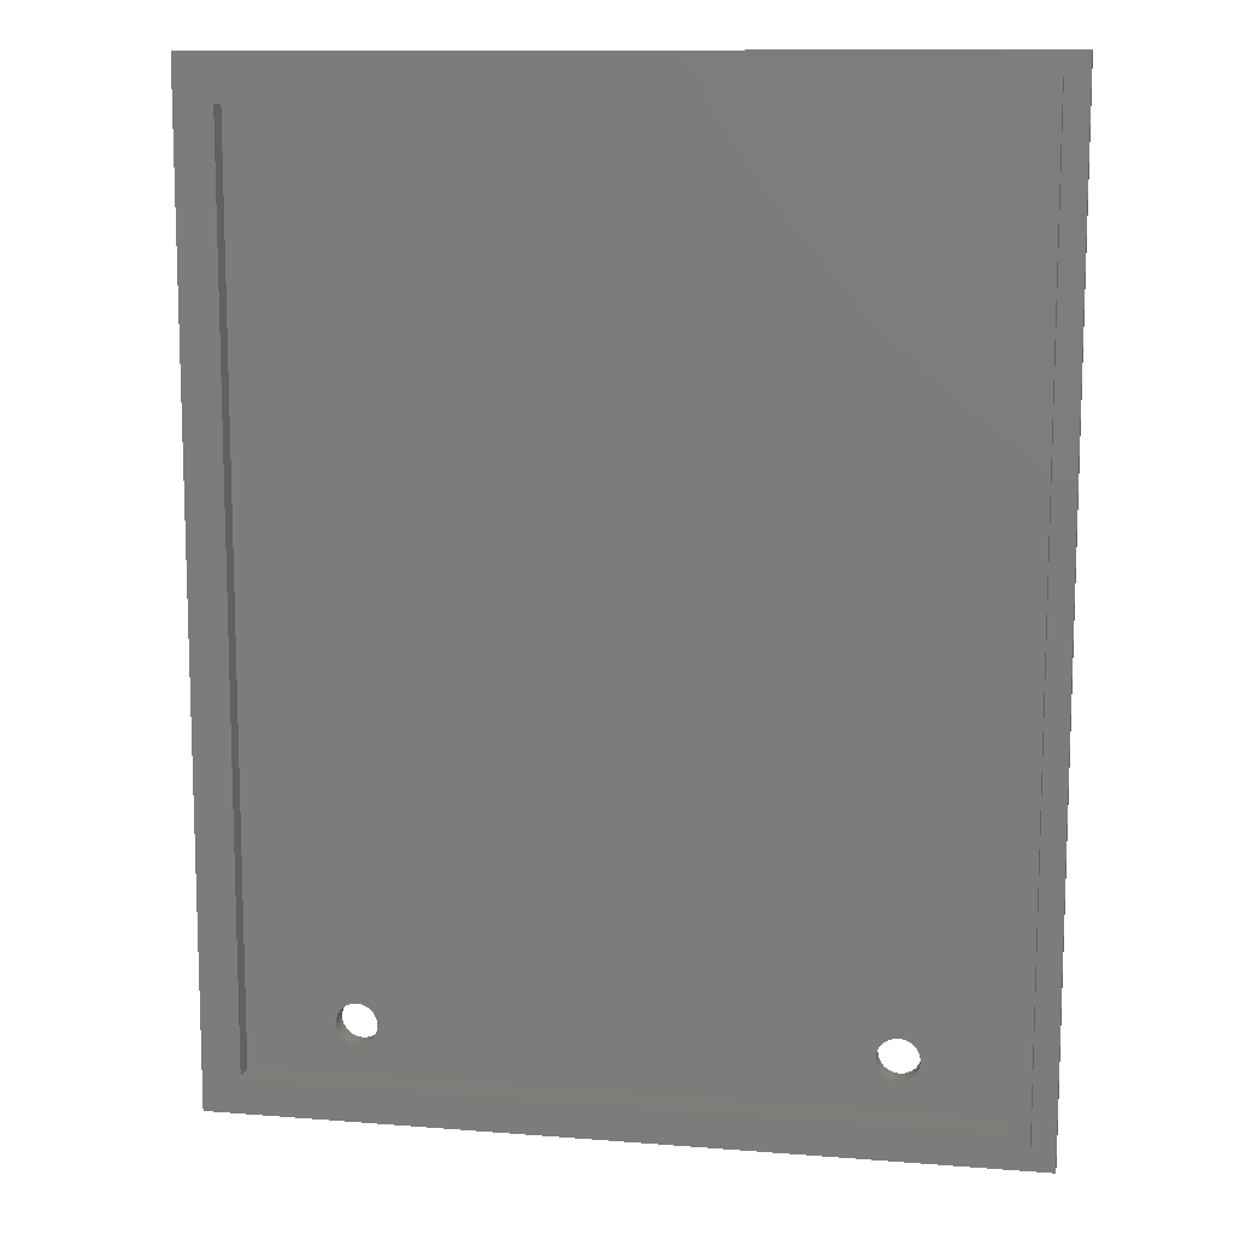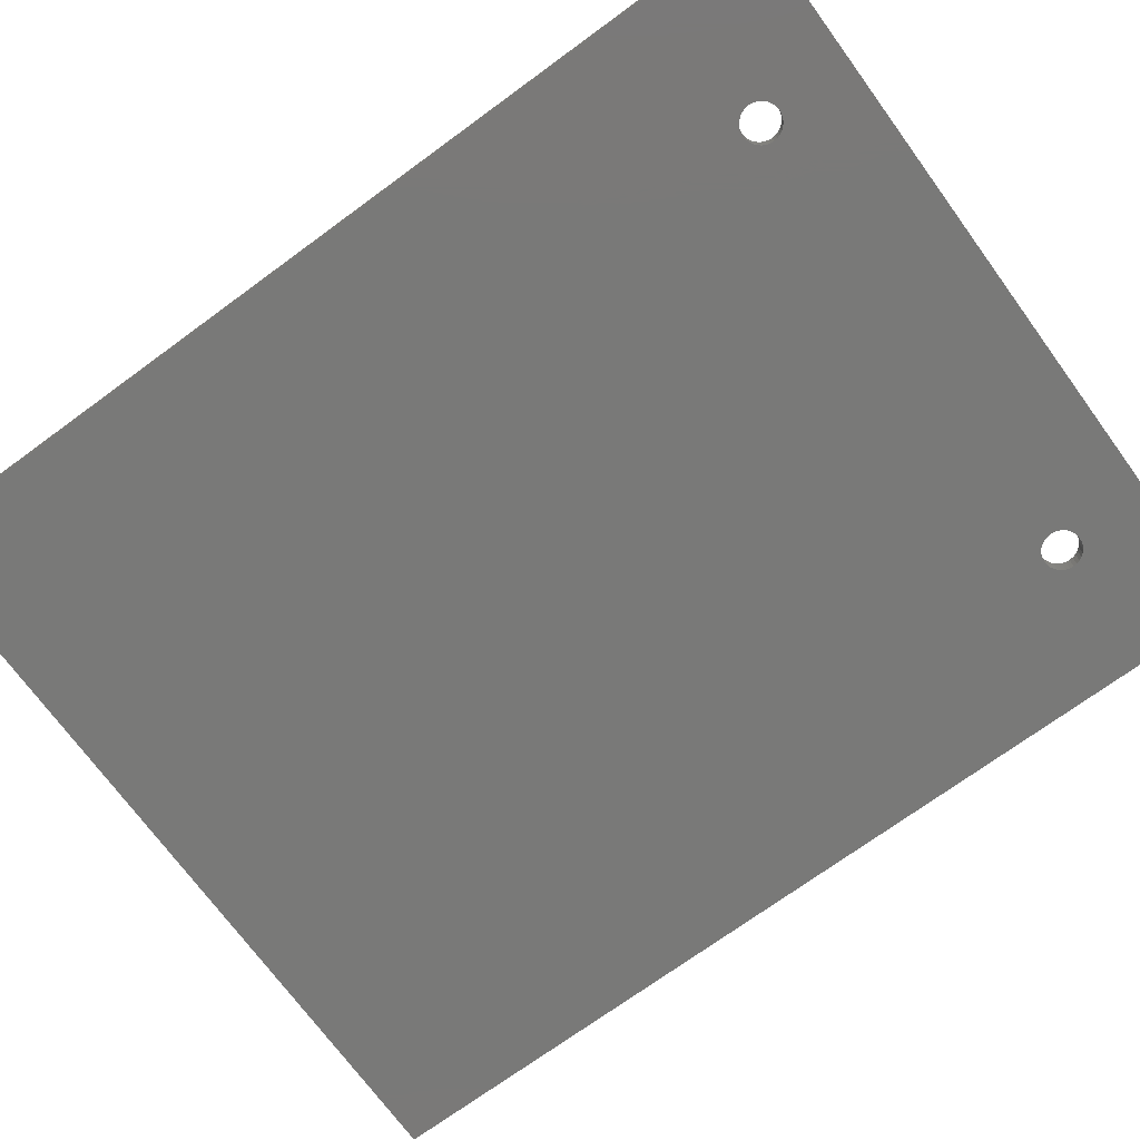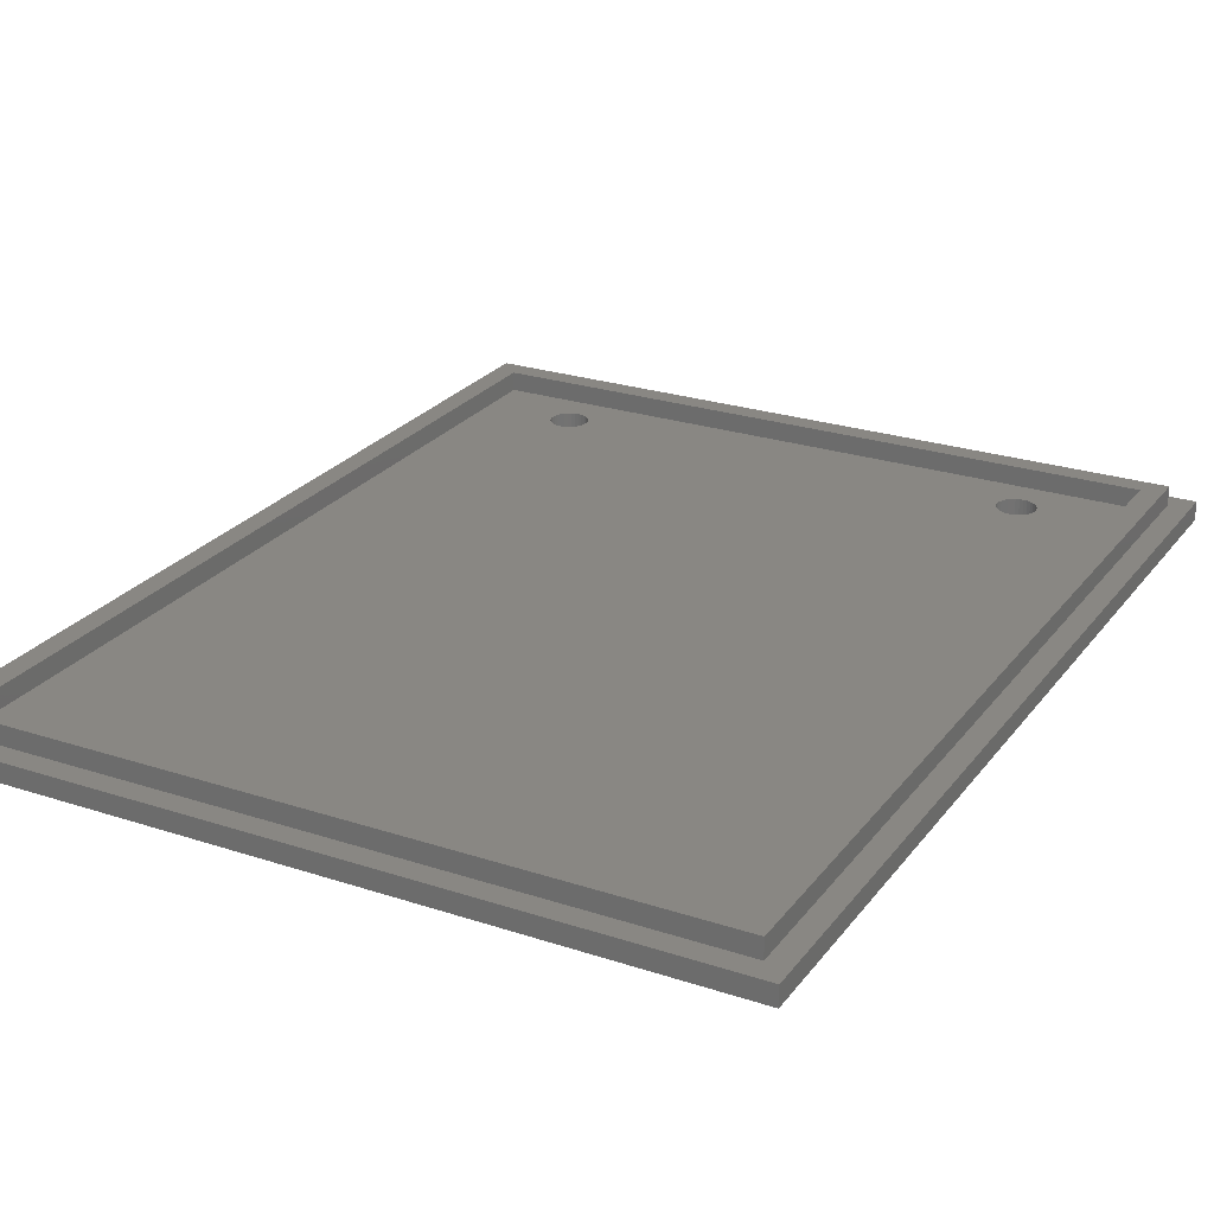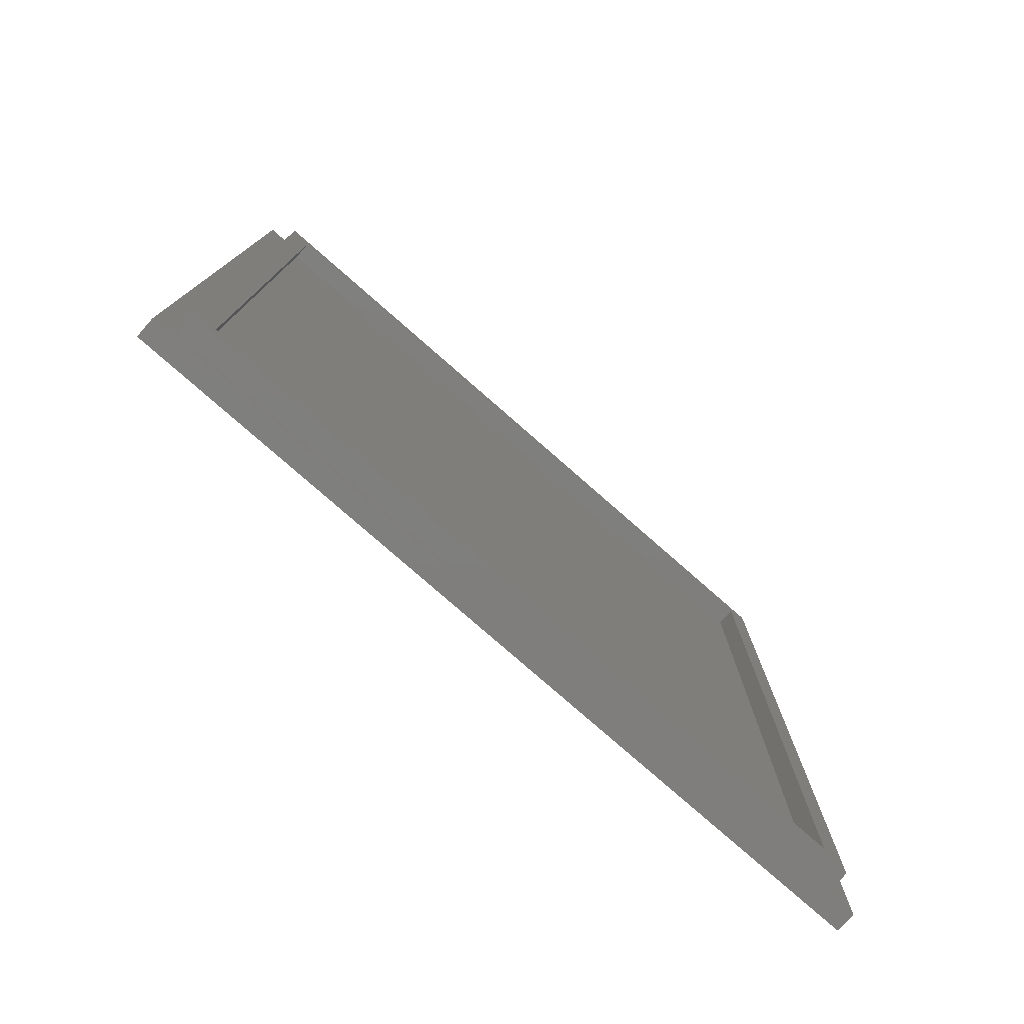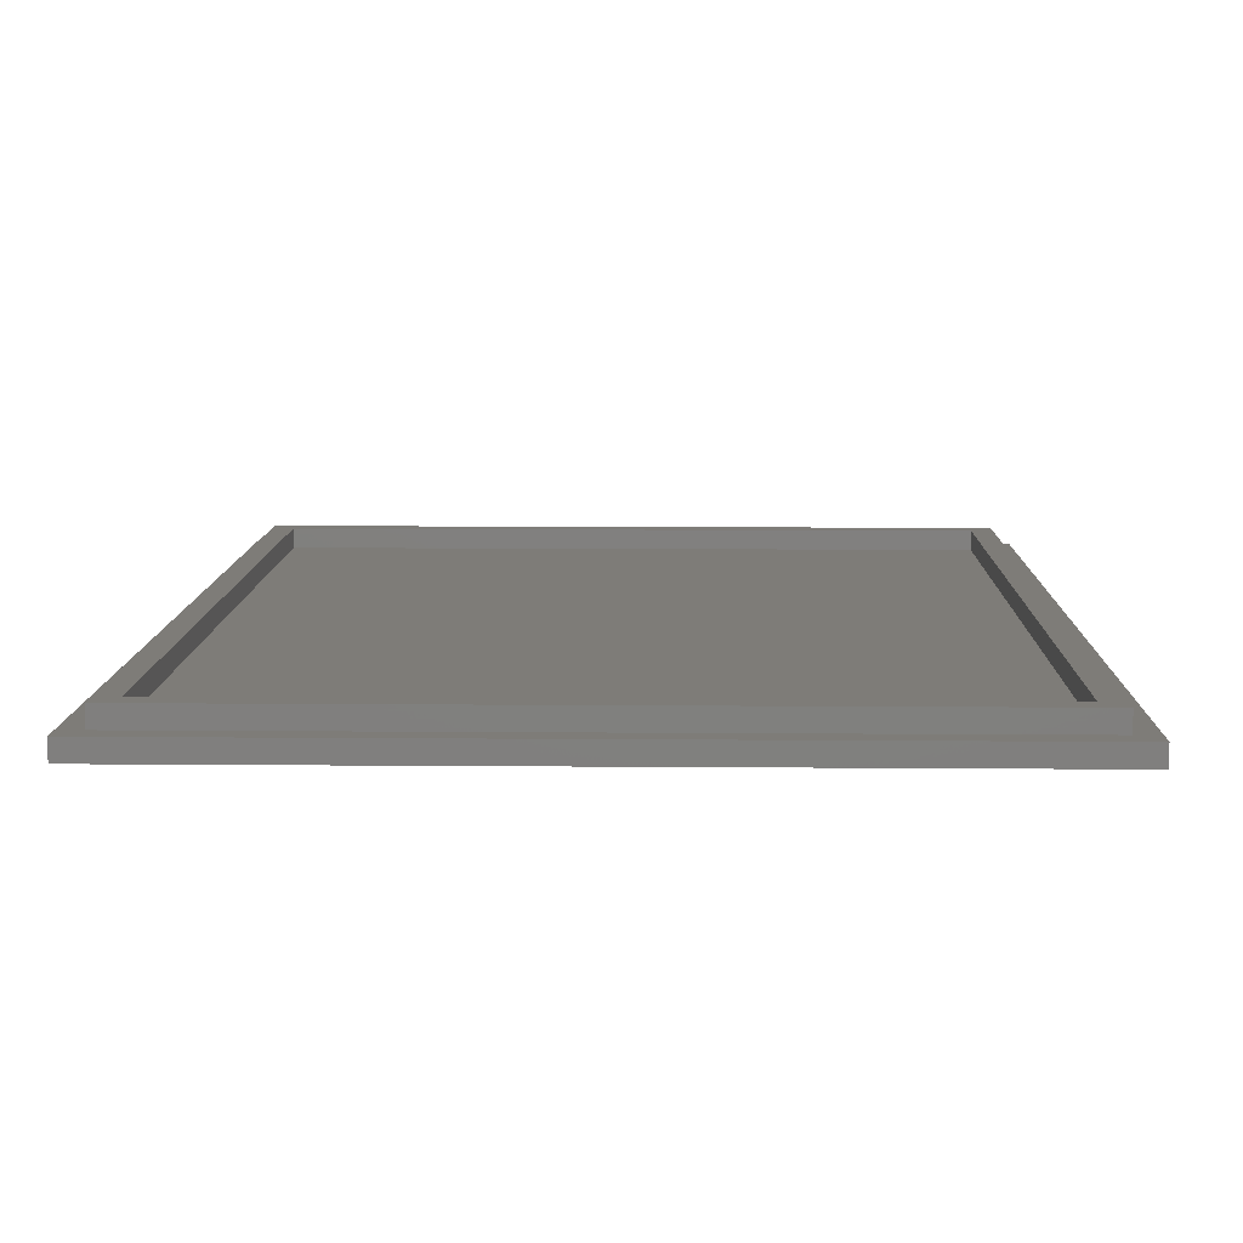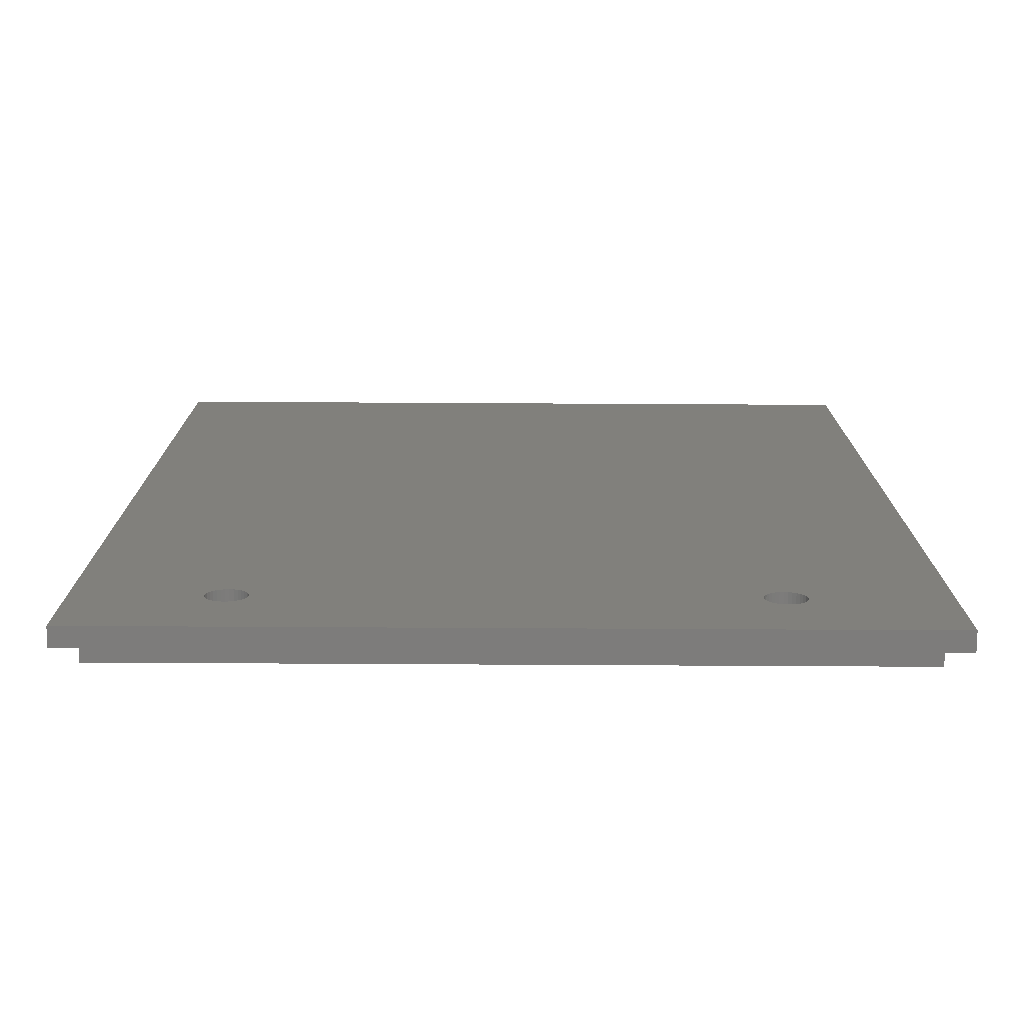
<metadata>
{"format":"stl","ext":"stl","renderer":"f3d","projection":"perspective","resolution":1024,"background":"white","views":[{"elev":11.2,"azim":10.9,"up":"+Y"},{"elev":-72.0,"azim":-53.8,"up":"+Z"},{"elev":25.1,"azim":-151.9,"up":"+Z"},{"elev":-78.7,"azim":-41.2,"up":"+Y"},{"elev":9.8,"azim":1.3,"up":"+Z"},{"elev":-76.0,"azim":179.7,"up":"+Y"}]}
</metadata>
<code>
# stl→obj: 156 verts, 316 faces
v 2.25 2.25 2
v 2.25 95.95 4
v 2.25 95.95 2
v 2.25 2.25 4
v 77.45 95.95 4
v 75.2 93.7 4
v 77.45 2.25 4
v 4.5 93.7 4
v 4.5 4.5 4
v 75.2 4.5 4
v 77.45 95.95 2
v 77.45 2.25 2
v 66.86 11.06 2
v 75.2 4.5 2
v 75.2 93.7 2
v 67.41 10.04 2
v 67.45 9.65 2
v 67.3 10.42 2
v 67.11 10.76 2
v 66.56 11.31 2
v 66.22 11.5 2
v 65.84 11.61 2
v 65.45 11.65 2
v 65.06 11.61 2
v 64.68 11.5 2
v 64.34 11.31 2
v 16.36 11.31 2
v 64.04 11.06 2
v 16.66 11.06 2
v 63.79 10.76 2
v 63.49 10.04 2
v 17.25 9.65 2
v 63.45 9.65 2
v 16.91 10.76 2
v 17.21 10.04 2
v 17.1 10.42 2
v 63.6 10.42 2
v 16.02 11.5 2
v 4.5 93.7 2
v 15.64 11.61 2
v 15.25 11.65 2
v 14.86 11.61 2
v 14.48 11.5 2
v 14.14 11.31 2
v 13.84 11.06 2
v 13.4 10.42 2
v 4.5 4.5 2
v 13.29 10.04 2
v 13.59 10.76 2
v 67.41 9.26 2
v 67.3 8.885 2
v 67.11 8.539 2
v 66.86 8.236 2
v 66.56 7.987 2
v 66.22 7.802 2
v 65.84 7.688 2
v 65.45 7.65 2
v 65.06 7.688 2
v 15.64 7.688 2
v 64.68 7.802 2
v 63.49 9.26 2
v 17.21 9.26 2
v 63.6 8.885 2
v 17.1 8.885 2
v 63.79 8.539 2
v 16.91 8.539 2
v 64.04 8.236 2
v 16.66 8.236 2
v 64.34 7.987 2
v 16.36 7.987 2
v 16.02 7.802 2
v 15.25 7.65 2
v 13.25 9.65 2
v 14.86 7.688 2
v 14.48 7.802 2
v 14.14 7.987 2
v 13.84 8.236 2
v 13.59 8.539 2
v 13.4 8.885 2
v 13.29 9.26 2
v 77.7 96.2 2
v 77.7 2 2
v 2 96.2 2
v 2 2 2
v 79.7 98.2 2
v 79.7 0 2
v 0 98.2 2
v 0 0 2
v 17.25 9.65 0
v 17.21 10.04 0
v 14.86 11.61 0
v 15.25 11.65 0
v 16.36 11.31 0
v 16.66 11.06 0
v 13.84 11.06 0
v 13.59 10.76 0
v 14.14 11.31 0
v 14.48 11.5 0
v 16.66 8.236 0
v 16.91 8.539 0
v 14.14 7.987 0
v 13.84 8.236 0
v 17.1 10.42 0
v 16.91 10.76 0
v 15.64 11.61 0
v 16.02 11.5 0
v 13.4 10.42 0
v 13.29 10.04 0
v 13.25 9.65 0
v 17.21 9.26 0
v 16.02 7.802 0
v 15.64 7.688 0
v 16.36 7.987 0
v 14.48 7.802 0
v 15.25 7.65 0
v 14.86 7.688 0
v 13.29 9.26 0
v 13.4 8.885 0
v 13.59 8.539 0
v 17.1 8.885 0
v 67.3 10.42 0
v 67.11 10.76 0
v 66.86 11.06 0
v 65.45 11.65 0
v 65.84 11.61 0
v 66.22 11.5 0
v 64.68 11.5 0
v 65.06 11.61 0
v 63.79 10.76 0
v 63.6 10.42 0
v 67.41 9.26 0
v 67.45 9.65 0
v 66.22 7.802 0
v 65.84 7.688 0
v 67.41 10.04 0
v 66.56 11.31 0
v 63.49 10.04 0
v 63.45 9.65 0
v 64.04 11.06 0
v 64.34 11.31 0
v 66.86 8.236 0
v 66.56 7.987 0
v 67.3 8.885 0
v 64.34 7.987 0
v 64.04 8.236 0
v 63.6 8.885 0
v 63.79 8.539 0
v 67.11 8.539 0
v 63.49 9.26 0
v 65.06 7.688 0
v 64.68 7.802 0
v 65.45 7.65 0
v 0 0 0
v 0 98.2 0
v 79.7 98.2 0
v 79.7 0 0
f 1 2 3
f 2 1 4
f 5 6 7
f 5 8 6
f 8 2 9
f 2 8 5
f 10 7 6
f 9 7 10
f 9 4 7
f 4 9 2
f 7 11 5
f 11 7 12
f 13 14 15
f 14 16 17
f 14 18 16
f 14 19 18
f 14 13 19
f 15 20 13
f 15 21 20
f 15 22 21
f 15 23 22
f 15 24 23
f 15 25 24
f 15 26 25
f 27 26 15
f 26 27 28
f 29 28 27
f 28 29 30
f 31 32 33
f 34 30 29
f 31 35 32
f 31 36 35
f 37 36 31
f 36 37 34
f 30 34 37
f 15 38 27
f 39 38 15
f 38 39 40
f 40 39 41
f 41 39 42
f 42 39 43
f 43 39 44
f 44 39 45
f 46 47 48
f 49 47 46
f 45 47 49
f 47 45 39
f 50 14 17
f 51 14 50
f 52 14 51
f 53 14 52
f 54 14 53
f 55 14 54
f 56 14 55
f 57 14 56
f 58 14 57
f 59 58 60
f 32 61 33
f 62 61 32
f 61 62 63
f 64 63 62
f 63 64 65
f 66 65 64
f 65 66 67
f 68 67 66
f 67 68 69
f 70 69 68
f 69 70 60
f 71 60 70
f 59 60 71
f 58 59 14
f 47 59 72
f 48 47 73
f 59 47 14
f 74 47 72
f 75 47 74
f 76 47 75
f 77 47 76
f 78 47 77
f 79 47 78
f 80 47 79
f 73 47 80
f 81 11 82
f 81 3 11
f 3 83 1
f 83 3 81
f 12 82 11
f 1 82 12
f 1 84 82
f 84 1 83
f 85 81 86
f 85 83 81
f 83 87 84
f 87 83 85
f 82 86 81
f 84 86 82
f 84 88 86
f 88 84 87
f 1 7 4
f 7 1 12
f 11 2 5
f 2 11 3
f 9 39 8
f 39 9 47
f 14 6 15
f 6 14 10
f 39 6 8
f 6 39 15
f 14 9 10
f 9 14 47
f 89 35 90
f 35 89 32
f 91 41 42
f 41 91 92
f 93 29 27
f 29 93 94
f 49 95 45
f 95 49 96
f 97 43 44
f 43 97 98
f 99 66 100
f 66 99 68
f 101 77 76
f 77 101 102
f 103 34 104
f 34 103 36
f 90 36 103
f 36 90 35
f 104 29 94
f 29 104 34
f 105 38 40
f 38 105 106
f 92 40 41
f 40 92 105
f 106 27 38
f 27 106 93
f 48 107 46
f 107 48 108
f 46 96 49
f 96 46 107
f 73 108 48
f 108 73 109
f 95 44 45
f 44 95 97
f 98 42 43
f 42 98 91
f 110 32 89
f 32 110 62
f 111 59 71
f 59 111 112
f 99 70 68
f 70 99 113
f 114 76 75
f 76 114 101
f 115 74 72
f 74 115 116
f 79 117 80
f 117 79 118
f 77 119 78
f 119 77 102
f 80 109 73
f 109 80 117
f 113 71 70
f 71 113 111
f 120 62 110
f 62 120 64
f 100 64 120
f 64 100 66
f 116 75 74
f 75 116 114
f 112 72 59
f 72 112 115
f 78 118 79
f 118 78 119
f 121 19 122
f 19 121 18
f 122 13 123
f 13 122 19
f 124 22 23
f 22 124 125
f 125 21 22
f 21 125 126
f 127 24 25
f 24 127 128
f 37 129 30
f 129 37 130
f 131 17 132
f 17 131 50
f 133 56 55
f 56 133 134
f 135 18 121
f 18 135 16
f 136 13 20
f 13 136 123
f 128 23 24
f 23 128 124
f 126 20 21
f 20 126 136
f 33 137 31
f 137 33 138
f 30 139 28
f 139 30 129
f 140 25 26
f 25 140 127
f 139 26 28
f 26 139 140
f 132 16 135
f 16 132 17
f 141 54 53
f 54 141 142
f 143 50 131
f 50 143 51
f 144 67 69
f 67 144 145
f 65 146 63
f 146 65 147
f 31 130 37
f 130 31 137
f 148 51 143
f 51 148 52
f 61 138 33
f 138 61 149
f 67 147 65
f 147 67 145
f 142 55 54
f 55 142 133
f 141 52 148
f 52 141 53
f 150 60 58
f 60 150 151
f 152 58 57
f 58 152 150
f 63 149 61
f 149 63 146
f 134 57 56
f 57 134 152
f 151 69 60
f 69 151 144
f 153 87 154
f 87 153 88
f 86 155 85
f 155 86 156
f 155 87 85
f 87 155 154
f 135 156 132
f 156 131 132
f 156 143 131
f 156 148 143
f 156 141 148
f 156 142 141
f 156 133 142
f 156 134 133
f 156 152 134
f 156 150 152
f 156 151 150
f 149 89 138
f 110 149 146
f 120 146 147
f 100 147 145
f 99 145 144
f 113 144 151
f 111 151 156
f 149 110 89
f 146 120 110
f 147 100 120
f 145 99 100
f 144 113 99
f 151 111 113
f 153 111 156
f 111 153 112
f 112 153 115
f 117 153 109
f 118 153 117
f 119 153 118
f 102 153 119
f 101 153 102
f 114 153 101
f 116 153 114
f 115 153 116
f 121 156 135
f 122 156 121
f 123 156 122
f 156 123 155
f 136 155 123
f 126 155 136
f 125 155 126
f 124 155 125
f 128 155 124
f 127 155 128
f 106 127 140
f 93 140 139
f 94 139 129
f 104 129 130
f 103 130 137
f 89 137 138
f 90 137 89
f 103 137 90
f 130 103 104
f 129 104 94
f 139 94 93
f 140 93 106
f 127 106 155
f 154 106 105
f 154 105 92
f 154 92 91
f 154 91 98
f 154 98 97
f 154 97 95
f 153 95 96
f 153 108 109
f 153 107 108
f 153 96 107
f 95 153 154
f 106 154 155
f 153 86 88
f 86 153 156

</code>
